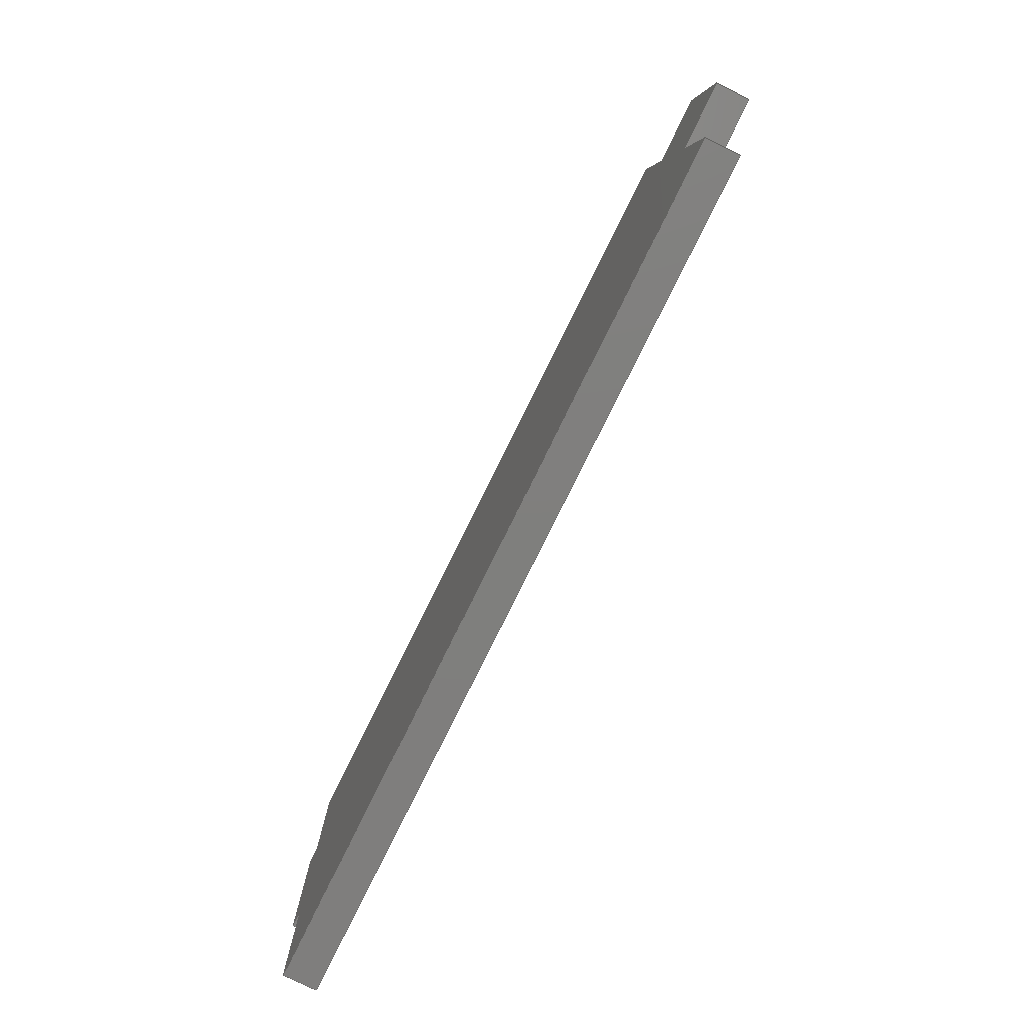
<metadata>
{"format":"step","ext":"stp","renderer":"f3d","projection":"perspective","resolution":1024,"background":"white","views":[{"elev":-79.0,"azim":63.7,"up":"+Y"}]}
</metadata>
<code>
ISO-10303-21;
DATA;
#1=PRODUCT('Symmetry of W19_Web_A_Poplar_3mm','','',(#2)) ;
#2=PRODUCT_CONTEXT(' ',#3,'mechanical') ;
#3=APPLICATION_CONTEXT('managed model based 3d engineering') ;
#4=PRODUCT_DEFINITION('',' ',#430,#5) ;
#5=PRODUCT_DEFINITION_CONTEXT('part definition',#3,' ') ;
#6=PRODUCT_DEFINITION_SHAPE(' ',' ',#4) ;
#7=MECHANICAL_DESIGN_GEOMETRIC_PRESENTATION_REPRESENTATION(' ',(#85),#435) ;
#8=PRODUCT_CATEGORY('part','specification') ;
#9=SHAPE_REPRESENTATION(' ',(#189),#435) ;
#10=CARTESIAN_POINT(' ',(0,0,0)) ;
#11=CARTESIAN_POINT('Axis2P3D Location',(0,0,0)) ;
#12=CARTESIAN_POINT('Line Origine',(36,0,3)) ;
#13=CARTESIAN_POINT('Vertex',(0,0,3)) ;
#14=CARTESIAN_POINT('Vertex',(72,0,3)) ;
#15=CARTESIAN_POINT('Line Origine',(72,0,1.5)) ;
#16=CARTESIAN_POINT('Vertex',(72,0,0)) ;
#17=CARTESIAN_POINT('Line Origine',(36,0,0)) ;
#18=CARTESIAN_POINT('Vertex',(0,0,0)) ;
#19=CARTESIAN_POINT('Line Origine',(0,0,1.5)) ;
#20=CARTESIAN_POINT('Axis2P3D Location',(72,8.882e-16,0)) ;
#21=CARTESIAN_POINT('Line Origine',(72.59,-6.724,3)) ;
#22=CARTESIAN_POINT('Vertex',(73.18,-13.45,3)) ;
#23=CARTESIAN_POINT('Line Origine',(73.18,-13.45,1.5)) ;
#24=CARTESIAN_POINT('Vertex',(73.18,-13.45,0)) ;
#25=CARTESIAN_POINT('Line Origine',(72.59,-6.724,0)) ;
#26=CARTESIAN_POINT('Axis2P3D Location',(73.18,-13.45,0)) ;
#27=CARTESIAN_POINT('Line Origine',(76.17,-13.19,3)) ;
#28=CARTESIAN_POINT('Vertex',(79.15,-12.93,3)) ;
#29=CARTESIAN_POINT('Line Origine',(79.15,-12.93,1.5)) ;
#30=CARTESIAN_POINT('Vertex',(79.15,-12.93,0)) ;
#31=CARTESIAN_POINT('Line Origine',(76.17,-13.19,0)) ;
#32=CARTESIAN_POINT('Axis2P3D Location',(79.15,-12.93,0)) ;
#33=CARTESIAN_POINT('Line Origine',(79.85,-20.9,3)) ;
#34=CARTESIAN_POINT('Vertex',(80.55,-28.86,3)) ;
#35=CARTESIAN_POINT('Line Origine',(80.55,-28.86,1.5)) ;
#36=CARTESIAN_POINT('Vertex',(80.55,-28.86,0)) ;
#37=CARTESIAN_POINT('Line Origine',(79.85,-20.9,0)) ;
#38=CARTESIAN_POINT('Axis2P3D Location',(80.55,-28.86,0)) ;
#39=CARTESIAN_POINT('Line Origine',(77.56,-29.13,3)) ;
#40=CARTESIAN_POINT('Vertex',(74.57,-29.39,3)) ;
#41=CARTESIAN_POINT('Line Origine',(74.57,-29.39,1.5)) ;
#42=CARTESIAN_POINT('Vertex',(74.57,-29.39,0)) ;
#43=CARTESIAN_POINT('Line Origine',(77.56,-29.13,0)) ;
#44=CARTESIAN_POINT('Line Origine',(75.14,-35.94,3)) ;
#45=CARTESIAN_POINT('Vertex',(75.72,-42.5,3)) ;
#46=CARTESIAN_POINT('Line Origine',(75.72,-42.5,1.5)) ;
#47=CARTESIAN_POINT('Vertex',(75.72,-42.5,0)) ;
#48=CARTESIAN_POINT('Line Origine',(75.14,-35.94,0)) ;
#49=CARTESIAN_POINT('Axis2P3D Location',(75.72,-42.5,0)) ;
#50=CARTESIAN_POINT('Line Origine',(37.86,-42.5,3)) ;
#51=CARTESIAN_POINT('Vertex',(0,-42.5,3)) ;
#52=CARTESIAN_POINT('Line Origine',(0,-42.5,1.5)) ;
#53=CARTESIAN_POINT('Vertex',(0,-42.5,0)) ;
#54=CARTESIAN_POINT('Line Origine',(37.86,-42.5,0)) ;
#55=CARTESIAN_POINT('Axis2P3D Location',(0,-42.5,0)) ;
#56=CARTESIAN_POINT('Line Origine',(0,-35.75,3)) ;
#57=CARTESIAN_POINT('Vertex',(0,-29,3)) ;
#58=CARTESIAN_POINT('Line Origine',(0,-29,1.5)) ;
#59=CARTESIAN_POINT('Vertex',(0,-29,0)) ;
#60=CARTESIAN_POINT('Line Origine',(0,-35.75,0)) ;
#61=CARTESIAN_POINT('Axis2P3D Location',(-1.5,-29,0)) ;
#62=CARTESIAN_POINT('Line Origine',(-0.75,-29,3)) ;
#63=CARTESIAN_POINT('Vertex',(-1.5,-29,3)) ;
#64=CARTESIAN_POINT('Line Origine',(-1.5,-29,1.5)) ;
#65=CARTESIAN_POINT('Vertex',(-1.5,-29,0)) ;
#66=CARTESIAN_POINT('Line Origine',(-0.75,-29,0)) ;
#67=CARTESIAN_POINT('Axis2P3D Location',(-1.5,-13,0)) ;
#68=CARTESIAN_POINT('Line Origine',(-1.5,-21,3)) ;
#69=CARTESIAN_POINT('Vertex',(-1.5,-13,3)) ;
#70=CARTESIAN_POINT('Line Origine',(-1.5,-13,1.5)) ;
#71=CARTESIAN_POINT('Vertex',(-1.5,-13,0)) ;
#72=CARTESIAN_POINT('Line Origine',(-1.5,-21,0)) ;
#73=CARTESIAN_POINT('Axis2P3D Location',(0,-13,0)) ;
#74=CARTESIAN_POINT('Line Origine',(-0.75,-13,3)) ;
#75=CARTESIAN_POINT('Vertex',(0,-13,3)) ;
#76=CARTESIAN_POINT('Line Origine',(0,-13,1.5)) ;
#77=CARTESIAN_POINT('Vertex',(0,-13,0)) ;
#78=CARTESIAN_POINT('Line Origine',(-0.75,-13,0)) ;
#79=CARTESIAN_POINT('Line Origine',(0,-6.5,3)) ;
#80=CARTESIAN_POINT('Line Origine',(0,-6.5,0)) ;
#81=CARTESIAN_POINT('Axis2P3D Location',(0,0,0)) ;
#82=CARTESIAN_POINT('Axis2P3D Location',(0,0,3)) ;
#83=PRODUCT_RELATED_PRODUCT_CATEGORY('part',$,(#1)) ;
#84=UNCERTAINTY_MEASURE_WITH_UNIT(LENGTH_MEASURE(0.005),#432,'distance_accuracy_value','CONFUSED CURVE UNCERTAINTY') ;
#85=STYLED_ITEM(' ',(#86),#373) ;
#86=PRESENTATION_STYLE_ASSIGNMENT((#87)) ;
#87=SURFACE_STYLE_USAGE(.BOTH.,#88) ;
#88=SURFACE_SIDE_STYLE(' ',(#89)) ;
#89=SURFACE_STYLE_FILL_AREA(#90) ;
#90=FILL_AREA_STYLE(' ',(#91)) ;
#91=FILL_AREA_STYLE_COLOUR(' ',#414) ;
#92=VECTOR('Line Direction',#130,1) ;
#93=VECTOR('Line Direction',#131,1) ;
#94=VECTOR('Line Direction',#132,1) ;
#95=VECTOR('Line Direction',#133,1) ;
#96=VECTOR('Line Direction',#136,1) ;
#97=VECTOR('Line Direction',#137,1) ;
#98=VECTOR('Line Direction',#138,1) ;
#99=VECTOR('Line Direction',#141,1) ;
#100=VECTOR('Line Direction',#142,1) ;
#101=VECTOR('Line Direction',#143,1) ;
#102=VECTOR('Line Direction',#146,1) ;
#103=VECTOR('Line Direction',#147,1) ;
#104=VECTOR('Line Direction',#148,1) ;
#105=VECTOR('Line Direction',#151,1) ;
#106=VECTOR('Line Direction',#152,1) ;
#107=VECTOR('Line Direction',#153,1) ;
#108=VECTOR('Line Direction',#154,1) ;
#109=VECTOR('Line Direction',#155,1) ;
#110=VECTOR('Line Direction',#156,1) ;
#111=VECTOR('Line Direction',#159,1) ;
#112=VECTOR('Line Direction',#160,1) ;
#113=VECTOR('Line Direction',#161,1) ;
#114=VECTOR('Line Direction',#164,1) ;
#115=VECTOR('Line Direction',#165,1) ;
#116=VECTOR('Line Direction',#166,1) ;
#117=VECTOR('Line Direction',#169,1) ;
#118=VECTOR('Line Direction',#170,1) ;
#119=VECTOR('Line Direction',#171,1) ;
#120=VECTOR('Line Direction',#174,1) ;
#121=VECTOR('Line Direction',#175,1) ;
#122=VECTOR('Line Direction',#176,1) ;
#123=VECTOR('Line Direction',#179,1) ;
#124=VECTOR('Line Direction',#180,1) ;
#125=VECTOR('Line Direction',#181,1) ;
#126=VECTOR('Line Direction',#182,1) ;
#127=VECTOR('Line Direction',#183,1) ;
#128=DIRECTION('Axis2P3D Direction',(0,-1,0)) ;
#129=DIRECTION('Axis2P3D XDirection',(1,0,0)) ;
#130=DIRECTION('Vector Direction',(1,0,0)) ;
#131=DIRECTION('Vector Direction',(0,0,1)) ;
#132=DIRECTION('Vector Direction',(1,0,0)) ;
#133=DIRECTION('Vector Direction',(0,0,1)) ;
#134=DIRECTION('Axis2P3D Direction',(-0.9962,-0.08716,0)) ;
#135=DIRECTION('Axis2P3D XDirection',(0.08716,-0.9962,0)) ;
#136=DIRECTION('Vector Direction',(0.08716,-0.9962,0)) ;
#137=DIRECTION('Vector Direction',(0,0,1)) ;
#138=DIRECTION('Vector Direction',(0.08716,-0.9962,0)) ;
#139=DIRECTION('Axis2P3D Direction',(0.08716,-0.9962,0)) ;
#140=DIRECTION('Axis2P3D XDirection',(0.9962,0.08716,0)) ;
#141=DIRECTION('Vector Direction',(0.9962,0.08716,0)) ;
#142=DIRECTION('Vector Direction',(0,0,1)) ;
#143=DIRECTION('Vector Direction',(0.9962,0.08716,0)) ;
#144=DIRECTION('Axis2P3D Direction',(-0.9962,-0.08716,0)) ;
#145=DIRECTION('Axis2P3D XDirection',(0.08716,-0.9962,0)) ;
#146=DIRECTION('Vector Direction',(0.08716,-0.9962,0)) ;
#147=DIRECTION('Vector Direction',(0,0,1)) ;
#148=DIRECTION('Vector Direction',(0.08716,-0.9962,0)) ;
#149=DIRECTION('Axis2P3D Direction',(-0.08716,0.9962,0)) ;
#150=DIRECTION('Axis2P3D XDirection',(-0.9962,-0.08716,0)) ;
#151=DIRECTION('Vector Direction',(-0.9962,-0.08716,0)) ;
#152=DIRECTION('Vector Direction',(0,0,1)) ;
#153=DIRECTION('Vector Direction',(-0.9962,-0.08716,0)) ;
#154=DIRECTION('Vector Direction',(0.08716,-0.9962,0)) ;
#155=DIRECTION('Vector Direction',(0,0,1)) ;
#156=DIRECTION('Vector Direction',(0.08716,-0.9962,0)) ;
#157=DIRECTION('Axis2P3D Direction',(0,1,-0)) ;
#158=DIRECTION('Axis2P3D XDirection',(-1,0,0)) ;
#159=DIRECTION('Vector Direction',(-1,0,0)) ;
#160=DIRECTION('Vector Direction',(0,0,1)) ;
#161=DIRECTION('Vector Direction',(-1,0,0)) ;
#162=DIRECTION('Axis2P3D Direction',(1,0,0)) ;
#163=DIRECTION('Axis2P3D XDirection',(0,1,0)) ;
#164=DIRECTION('Vector Direction',(0,1,0)) ;
#165=DIRECTION('Vector Direction',(0,0,1)) ;
#166=DIRECTION('Vector Direction',(0,1,0)) ;
#167=DIRECTION('Axis2P3D Direction',(0,-1,0)) ;
#168=DIRECTION('Axis2P3D XDirection',(1,0,0)) ;
#169=DIRECTION('Vector Direction',(1,0,0)) ;
#170=DIRECTION('Vector Direction',(0,0,1)) ;
#171=DIRECTION('Vector Direction',(1,0,0)) ;
#172=DIRECTION('Axis2P3D Direction',(-1,0,0)) ;
#173=DIRECTION('Axis2P3D XDirection',(0,-1,0)) ;
#174=DIRECTION('Vector Direction',(0,-1,0)) ;
#175=DIRECTION('Vector Direction',(0,0,1)) ;
#176=DIRECTION('Vector Direction',(0,-1,0)) ;
#177=DIRECTION('Axis2P3D Direction',(0,1,-0)) ;
#178=DIRECTION('Axis2P3D XDirection',(-1,0,0)) ;
#179=DIRECTION('Vector Direction',(-1,0,0)) ;
#180=DIRECTION('Vector Direction',(0,0,1)) ;
#181=DIRECTION('Vector Direction',(-1,0,0)) ;
#182=DIRECTION('Vector Direction',(0,1,0)) ;
#183=DIRECTION('Vector Direction',(0,1,0)) ;
#184=DIRECTION('Axis2P3D Direction',(0,0,-1)) ;
#185=DIRECTION('Axis2P3D XDirection',(1,0,0)) ;
#186=DIRECTION('Axis2P3D Direction',(0,0,-1)) ;
#187=DIRECTION('Axis2P3D XDirection',(1,0,0)) ;
#188=SHAPE_REPRESENTATION_RELATIONSHIP(' ',' ',#9,#398) ;
#189=AXIS2_PLACEMENT_3D(' ',#10,$,$) ;
#190=AXIS2_PLACEMENT_3D('Plane Axis2P3D',#11,#128,#129) ;
#191=AXIS2_PLACEMENT_3D('Plane Axis2P3D',#20,#134,#135) ;
#192=AXIS2_PLACEMENT_3D('Plane Axis2P3D',#26,#139,#140) ;
#193=AXIS2_PLACEMENT_3D('Plane Axis2P3D',#32,#144,#145) ;
#194=AXIS2_PLACEMENT_3D('Plane Axis2P3D',#38,#149,#150) ;
#195=AXIS2_PLACEMENT_3D('Plane Axis2P3D',#49,#157,#158) ;
#196=AXIS2_PLACEMENT_3D('Plane Axis2P3D',#55,#162,#163) ;
#197=AXIS2_PLACEMENT_3D('Plane Axis2P3D',#61,#167,#168) ;
#198=AXIS2_PLACEMENT_3D('Plane Axis2P3D',#67,#172,#173) ;
#199=AXIS2_PLACEMENT_3D('Plane Axis2P3D',#73,#177,#178) ;
#200=AXIS2_PLACEMENT_3D('Plane Axis2P3D',#81,#184,#185) ;
#201=AXIS2_PLACEMENT_3D('Plane Axis2P3D',#82,#186,#187) ;
#202=LINE('Line',#12,#92) ;
#203=LINE('Line',#15,#93) ;
#204=LINE('Line',#17,#94) ;
#205=LINE('Line',#19,#95) ;
#206=LINE('Line',#21,#96) ;
#207=LINE('Line',#23,#97) ;
#208=LINE('Line',#25,#98) ;
#209=LINE('Line',#27,#99) ;
#210=LINE('Line',#29,#100) ;
#211=LINE('Line',#31,#101) ;
#212=LINE('Line',#33,#102) ;
#213=LINE('Line',#35,#103) ;
#214=LINE('Line',#37,#104) ;
#215=LINE('Line',#39,#105) ;
#216=LINE('Line',#41,#106) ;
#217=LINE('Line',#43,#107) ;
#218=LINE('Line',#44,#108) ;
#219=LINE('Line',#46,#109) ;
#220=LINE('Line',#48,#110) ;
#221=LINE('Line',#50,#111) ;
#222=LINE('Line',#52,#112) ;
#223=LINE('Line',#54,#113) ;
#224=LINE('Line',#56,#114) ;
#225=LINE('Line',#58,#115) ;
#226=LINE('Line',#60,#116) ;
#227=LINE('Line',#62,#117) ;
#228=LINE('Line',#64,#118) ;
#229=LINE('Line',#66,#119) ;
#230=LINE('Line',#68,#120) ;
#231=LINE('Line',#70,#121) ;
#232=LINE('Line',#72,#122) ;
#233=LINE('Line',#74,#123) ;
#234=LINE('Line',#76,#124) ;
#235=LINE('Line',#78,#125) ;
#236=LINE('Line',#79,#126) ;
#237=LINE('Line',#80,#127) ;
#238=PLANE('',#190) ;
#239=PLANE('',#191) ;
#240=PLANE('',#192) ;
#241=PLANE('',#193) ;
#242=PLANE('',#194) ;
#243=PLANE('',#195) ;
#244=PLANE('',#196) ;
#245=PLANE('',#197) ;
#246=PLANE('',#198) ;
#247=PLANE('',#199) ;
#248=PLANE('',#200) ;
#249=PLANE('',#201) ;
#250=EDGE_CURVE('',#374,#375,#202,.T.) ;
#251=EDGE_CURVE('',#376,#375,#203,.T.) ;
#252=EDGE_CURVE('',#377,#376,#204,.T.) ;
#253=EDGE_CURVE('',#377,#374,#205,.T.) ;
#254=EDGE_CURVE('',#375,#378,#206,.T.) ;
#255=EDGE_CURVE('',#379,#378,#207,.T.) ;
#256=EDGE_CURVE('',#376,#379,#208,.T.) ;
#257=EDGE_CURVE('',#378,#380,#209,.T.) ;
#258=EDGE_CURVE('',#381,#380,#210,.T.) ;
#259=EDGE_CURVE('',#379,#381,#211,.T.) ;
#260=EDGE_CURVE('',#380,#382,#212,.T.) ;
#261=EDGE_CURVE('',#383,#382,#213,.T.) ;
#262=EDGE_CURVE('',#381,#383,#214,.T.) ;
#263=EDGE_CURVE('',#382,#384,#215,.T.) ;
#264=EDGE_CURVE('',#385,#384,#216,.T.) ;
#265=EDGE_CURVE('',#383,#385,#217,.T.) ;
#266=EDGE_CURVE('',#384,#386,#218,.T.) ;
#267=EDGE_CURVE('',#387,#386,#219,.T.) ;
#268=EDGE_CURVE('',#385,#387,#220,.T.) ;
#269=EDGE_CURVE('',#386,#388,#221,.T.) ;
#270=EDGE_CURVE('',#389,#388,#222,.T.) ;
#271=EDGE_CURVE('',#387,#389,#223,.T.) ;
#272=EDGE_CURVE('',#388,#390,#224,.T.) ;
#273=EDGE_CURVE('',#391,#390,#225,.T.) ;
#274=EDGE_CURVE('',#389,#391,#226,.T.) ;
#275=EDGE_CURVE('',#390,#392,#227,.F.) ;
#276=EDGE_CURVE('',#393,#392,#228,.T.) ;
#277=EDGE_CURVE('',#391,#393,#229,.F.) ;
#278=EDGE_CURVE('',#392,#394,#230,.F.) ;
#279=EDGE_CURVE('',#395,#394,#231,.T.) ;
#280=EDGE_CURVE('',#393,#395,#232,.F.) ;
#281=EDGE_CURVE('',#394,#396,#233,.F.) ;
#282=EDGE_CURVE('',#397,#396,#234,.T.) ;
#283=EDGE_CURVE('',#395,#397,#235,.F.) ;
#284=EDGE_CURVE('',#396,#374,#236,.T.) ;
#285=EDGE_CURVE('',#397,#377,#237,.T.) ;
#286=CLOSED_SHELL('Closed Shell',(#399,#400,#401,#402,#403,#404,#405,#406,#407,#408,#409,#410,#411,#412)) ;
#287=ORIENTED_EDGE('',*,*,#250,.T.) ;
#288=ORIENTED_EDGE('',*,*,#251,.F.) ;
#289=ORIENTED_EDGE('',*,*,#252,.F.) ;
#290=ORIENTED_EDGE('',*,*,#253,.T.) ;
#291=ORIENTED_EDGE('',*,*,#254,.T.) ;
#292=ORIENTED_EDGE('',*,*,#255,.F.) ;
#293=ORIENTED_EDGE('',*,*,#256,.F.) ;
#294=ORIENTED_EDGE('',*,*,#251,.T.) ;
#295=ORIENTED_EDGE('',*,*,#257,.T.) ;
#296=ORIENTED_EDGE('',*,*,#258,.F.) ;
#297=ORIENTED_EDGE('',*,*,#259,.F.) ;
#298=ORIENTED_EDGE('',*,*,#255,.T.) ;
#299=ORIENTED_EDGE('',*,*,#260,.T.) ;
#300=ORIENTED_EDGE('',*,*,#261,.F.) ;
#301=ORIENTED_EDGE('',*,*,#262,.F.) ;
#302=ORIENTED_EDGE('',*,*,#258,.T.) ;
#303=ORIENTED_EDGE('',*,*,#263,.T.) ;
#304=ORIENTED_EDGE('',*,*,#264,.F.) ;
#305=ORIENTED_EDGE('',*,*,#265,.F.) ;
#306=ORIENTED_EDGE('',*,*,#261,.T.) ;
#307=ORIENTED_EDGE('',*,*,#266,.T.) ;
#308=ORIENTED_EDGE('',*,*,#267,.F.) ;
#309=ORIENTED_EDGE('',*,*,#268,.F.) ;
#310=ORIENTED_EDGE('',*,*,#264,.T.) ;
#311=ORIENTED_EDGE('',*,*,#269,.T.) ;
#312=ORIENTED_EDGE('',*,*,#270,.F.) ;
#313=ORIENTED_EDGE('',*,*,#271,.F.) ;
#314=ORIENTED_EDGE('',*,*,#267,.T.) ;
#315=ORIENTED_EDGE('',*,*,#272,.T.) ;
#316=ORIENTED_EDGE('',*,*,#273,.F.) ;
#317=ORIENTED_EDGE('',*,*,#274,.F.) ;
#318=ORIENTED_EDGE('',*,*,#270,.T.) ;
#319=ORIENTED_EDGE('',*,*,#275,.T.) ;
#320=ORIENTED_EDGE('',*,*,#276,.F.) ;
#321=ORIENTED_EDGE('',*,*,#277,.F.) ;
#322=ORIENTED_EDGE('',*,*,#273,.T.) ;
#323=ORIENTED_EDGE('',*,*,#278,.T.) ;
#324=ORIENTED_EDGE('',*,*,#279,.F.) ;
#325=ORIENTED_EDGE('',*,*,#280,.F.) ;
#326=ORIENTED_EDGE('',*,*,#276,.T.) ;
#327=ORIENTED_EDGE('',*,*,#281,.T.) ;
#328=ORIENTED_EDGE('',*,*,#282,.F.) ;
#329=ORIENTED_EDGE('',*,*,#283,.F.) ;
#330=ORIENTED_EDGE('',*,*,#279,.T.) ;
#331=ORIENTED_EDGE('',*,*,#284,.T.) ;
#332=ORIENTED_EDGE('',*,*,#253,.F.) ;
#333=ORIENTED_EDGE('',*,*,#285,.F.) ;
#334=ORIENTED_EDGE('',*,*,#282,.T.) ;
#335=ORIENTED_EDGE('',*,*,#252,.T.) ;
#336=ORIENTED_EDGE('',*,*,#256,.T.) ;
#337=ORIENTED_EDGE('',*,*,#259,.T.) ;
#338=ORIENTED_EDGE('',*,*,#262,.T.) ;
#339=ORIENTED_EDGE('',*,*,#265,.T.) ;
#340=ORIENTED_EDGE('',*,*,#268,.T.) ;
#341=ORIENTED_EDGE('',*,*,#271,.T.) ;
#342=ORIENTED_EDGE('',*,*,#274,.T.) ;
#343=ORIENTED_EDGE('',*,*,#277,.T.) ;
#344=ORIENTED_EDGE('',*,*,#280,.T.) ;
#345=ORIENTED_EDGE('',*,*,#283,.T.) ;
#346=ORIENTED_EDGE('',*,*,#285,.T.) ;
#347=ORIENTED_EDGE('',*,*,#284,.F.) ;
#348=ORIENTED_EDGE('',*,*,#281,.F.) ;
#349=ORIENTED_EDGE('',*,*,#278,.F.) ;
#350=ORIENTED_EDGE('',*,*,#275,.F.) ;
#351=ORIENTED_EDGE('',*,*,#272,.F.) ;
#352=ORIENTED_EDGE('',*,*,#269,.F.) ;
#353=ORIENTED_EDGE('',*,*,#266,.F.) ;
#354=ORIENTED_EDGE('',*,*,#263,.F.) ;
#355=ORIENTED_EDGE('',*,*,#260,.F.) ;
#356=ORIENTED_EDGE('',*,*,#257,.F.) ;
#357=ORIENTED_EDGE('',*,*,#254,.F.) ;
#358=ORIENTED_EDGE('',*,*,#250,.F.) ;
#359=EDGE_LOOP('',(#287,#288,#289,#290)) ;
#360=EDGE_LOOP('',(#291,#292,#293,#294)) ;
#361=EDGE_LOOP('',(#295,#296,#297,#298)) ;
#362=EDGE_LOOP('',(#299,#300,#301,#302)) ;
#363=EDGE_LOOP('',(#303,#304,#305,#306)) ;
#364=EDGE_LOOP('',(#307,#308,#309,#310)) ;
#365=EDGE_LOOP('',(#311,#312,#313,#314)) ;
#366=EDGE_LOOP('',(#315,#316,#317,#318)) ;
#367=EDGE_LOOP('',(#319,#320,#321,#322)) ;
#368=EDGE_LOOP('',(#323,#324,#325,#326)) ;
#369=EDGE_LOOP('',(#327,#328,#329,#330)) ;
#370=EDGE_LOOP('',(#331,#332,#333,#334)) ;
#371=EDGE_LOOP('',(#335,#336,#337,#338,#339,#340,#341,#342,#343,#344,#345,#346)) ;
#372=EDGE_LOOP('',(#347,#348,#349,#350,#351,#352,#353,#354,#355,#356,#357,#358)) ;
#373=MANIFOLD_SOLID_BREP('PartBody',#286) ;
#374=VERTEX_POINT('',#13) ;
#375=VERTEX_POINT('',#14) ;
#376=VERTEX_POINT('',#16) ;
#377=VERTEX_POINT('',#18) ;
#378=VERTEX_POINT('',#22) ;
#379=VERTEX_POINT('',#24) ;
#380=VERTEX_POINT('',#28) ;
#381=VERTEX_POINT('',#30) ;
#382=VERTEX_POINT('',#34) ;
#383=VERTEX_POINT('',#36) ;
#384=VERTEX_POINT('',#40) ;
#385=VERTEX_POINT('',#42) ;
#386=VERTEX_POINT('',#45) ;
#387=VERTEX_POINT('',#47) ;
#388=VERTEX_POINT('',#51) ;
#389=VERTEX_POINT('',#53) ;
#390=VERTEX_POINT('',#57) ;
#391=VERTEX_POINT('',#59) ;
#392=VERTEX_POINT('',#63) ;
#393=VERTEX_POINT('',#65) ;
#394=VERTEX_POINT('',#69) ;
#395=VERTEX_POINT('',#71) ;
#396=VERTEX_POINT('',#75) ;
#397=VERTEX_POINT('',#77) ;
#398=ADVANCED_BREP_SHAPE_REPRESENTATION('NONE',(#373),#435) ;
#399=ADVANCED_FACE('PartBody',(#415),#238,.F.) ;
#400=ADVANCED_FACE('PartBody',(#416),#239,.F.) ;
#401=ADVANCED_FACE('PartBody',(#417),#240,.F.) ;
#402=ADVANCED_FACE('PartBody',(#418),#241,.F.) ;
#403=ADVANCED_FACE('PartBody',(#419),#242,.F.) ;
#404=ADVANCED_FACE('PartBody',(#420),#239,.F.) ;
#405=ADVANCED_FACE('PartBody',(#421),#243,.F.) ;
#406=ADVANCED_FACE('PartBody',(#422),#244,.F.) ;
#407=ADVANCED_FACE('PartBody',(#423),#245,.T.) ;
#408=ADVANCED_FACE('PartBody',(#424),#246,.T.) ;
#409=ADVANCED_FACE('PartBody',(#425),#247,.T.) ;
#410=ADVANCED_FACE('PartBody',(#426),#244,.F.) ;
#411=ADVANCED_FACE('PartBody',(#427),#248,.T.) ;
#412=ADVANCED_FACE('PartBody',(#428),#249,.F.) ;
#413=APPLICATION_PROTOCOL_DEFINITION('international standard','ap242_managed_model_based_3d_engineering',2014,#3) ;
#414=COLOUR_RGB('Colour',0.8235,0.8235,1) ;
#415=FACE_OUTER_BOUND('',#359,.T.) ;
#416=FACE_OUTER_BOUND('',#360,.T.) ;
#417=FACE_OUTER_BOUND('',#361,.T.) ;
#418=FACE_OUTER_BOUND('',#362,.T.) ;
#419=FACE_OUTER_BOUND('',#363,.T.) ;
#420=FACE_OUTER_BOUND('',#364,.T.) ;
#421=FACE_OUTER_BOUND('',#365,.T.) ;
#422=FACE_OUTER_BOUND('',#366,.T.) ;
#423=FACE_OUTER_BOUND('',#367,.T.) ;
#424=FACE_OUTER_BOUND('',#368,.T.) ;
#425=FACE_OUTER_BOUND('',#369,.T.) ;
#426=FACE_OUTER_BOUND('',#370,.T.) ;
#427=FACE_OUTER_BOUND('',#371,.T.) ;
#428=FACE_OUTER_BOUND('',#372,.T.) ;
#429=PRODUCT_CATEGORY_RELATIONSHIP(' ',' ',#8,#83) ;
#430=PRODUCT_DEFINITION_FORMATION_WITH_SPECIFIED_SOURCE('',' ',#1,.NOT_KNOWN.) ;
#431=SHAPE_DEFINITION_REPRESENTATION(#6,#9) ;
#432=(LENGTH_UNIT()NAMED_UNIT(*)SI_UNIT(.MILLI.,.METRE.)) ;
#433=(NAMED_UNIT(*)PLANE_ANGLE_UNIT()SI_UNIT($,.RADIAN.)) ;
#434=(NAMED_UNIT(*)SI_UNIT($,.STERADIAN.)SOLID_ANGLE_UNIT()) ;
#435=(GEOMETRIC_REPRESENTATION_CONTEXT(3)GLOBAL_UNCERTAINTY_ASSIGNED_CONTEXT((#84))GLOBAL_UNIT_ASSIGNED_CONTEXT((#432,#433,#434))REPRESENTATION_CONTEXT(' ',' ')) ;
ENDSEC;
END-ISO-10303-21;

</code>
